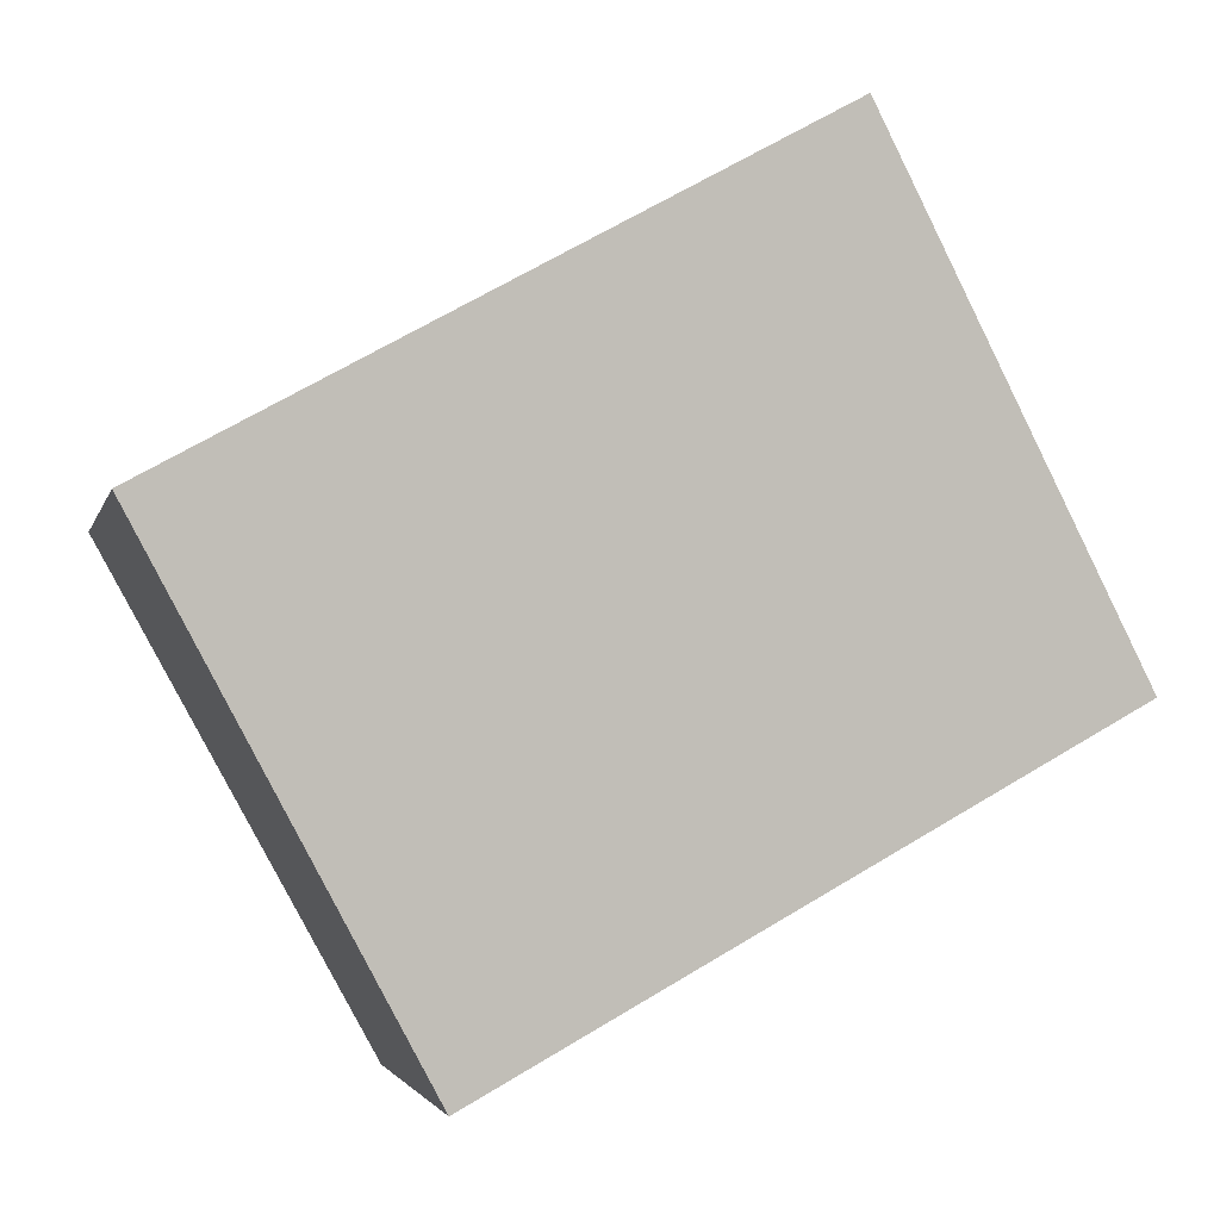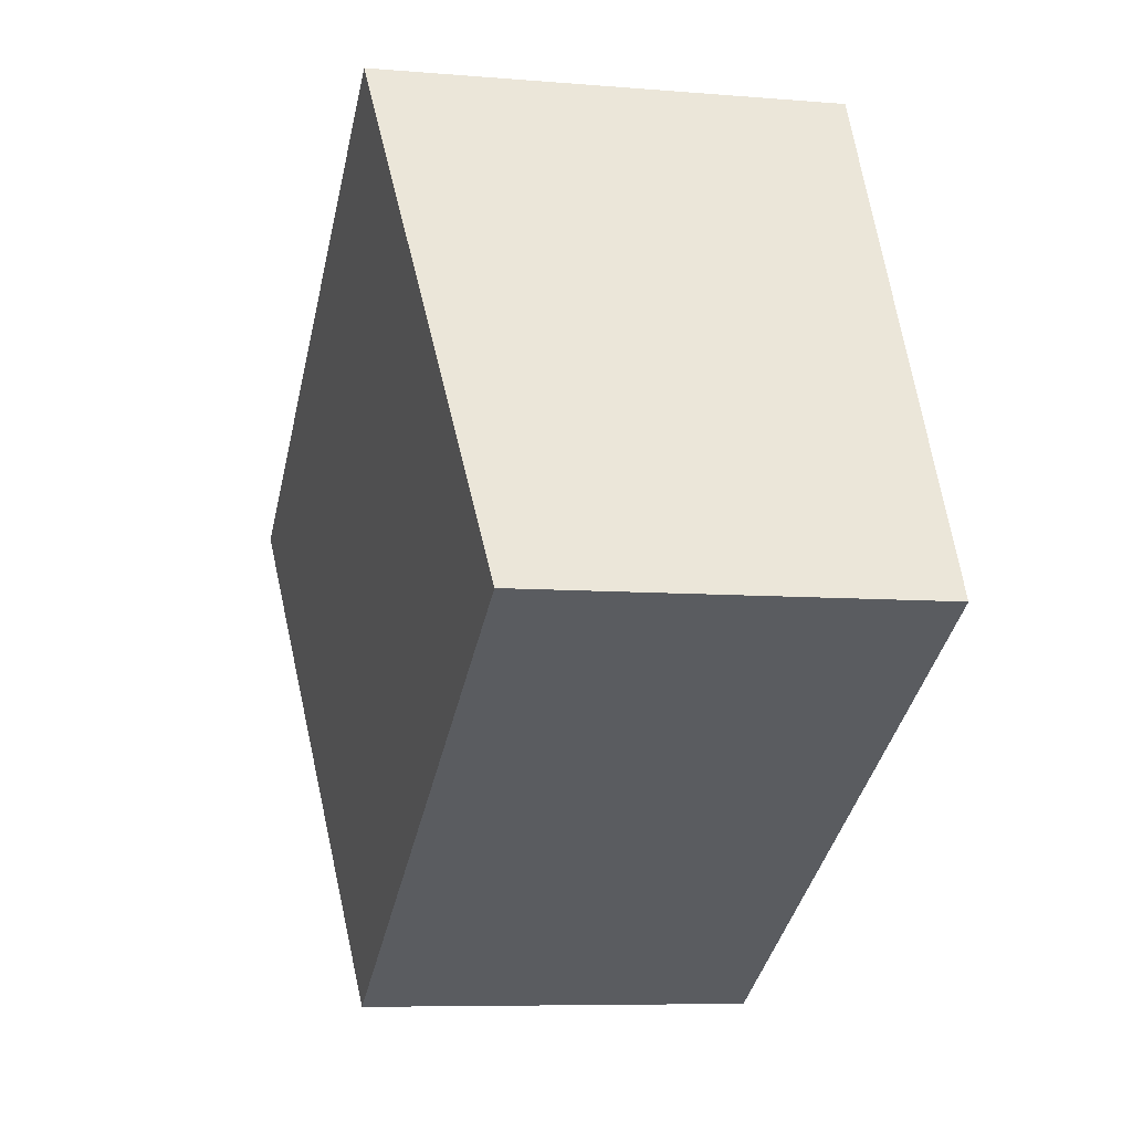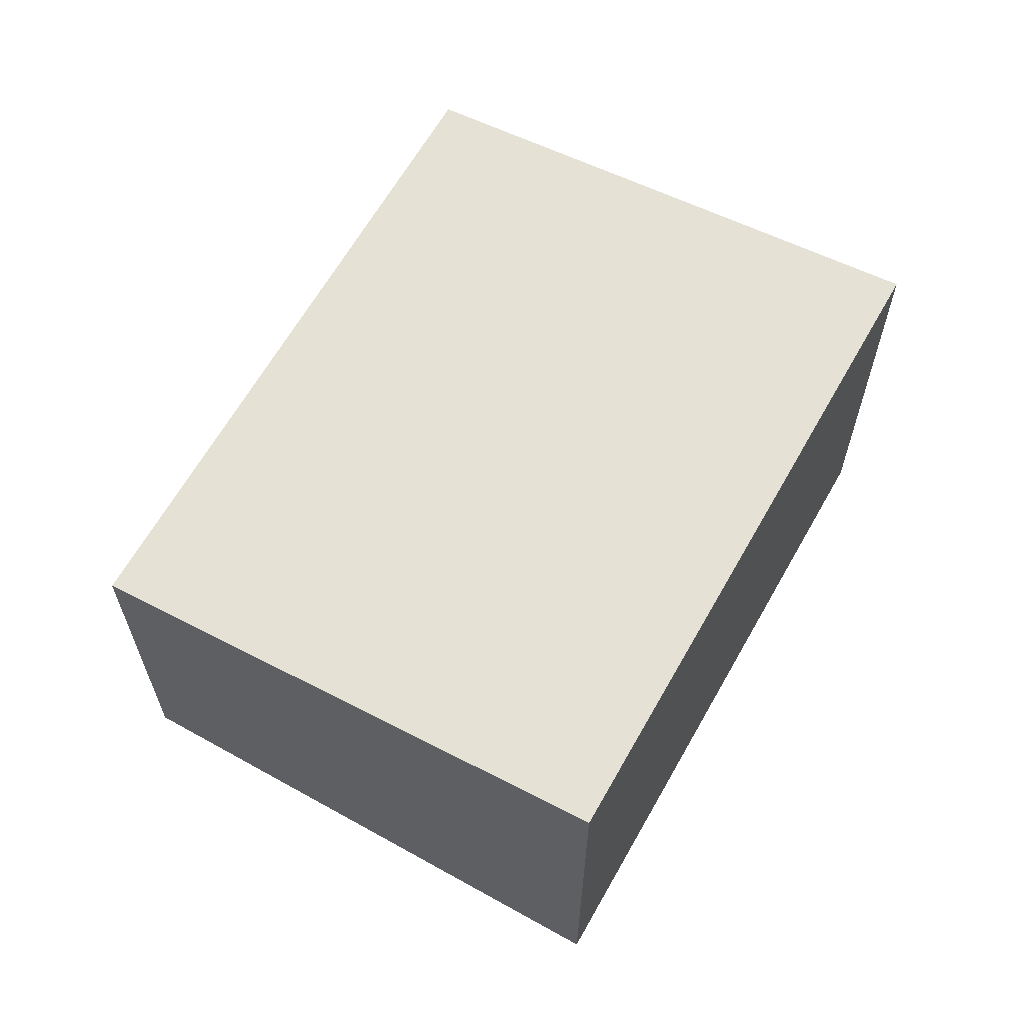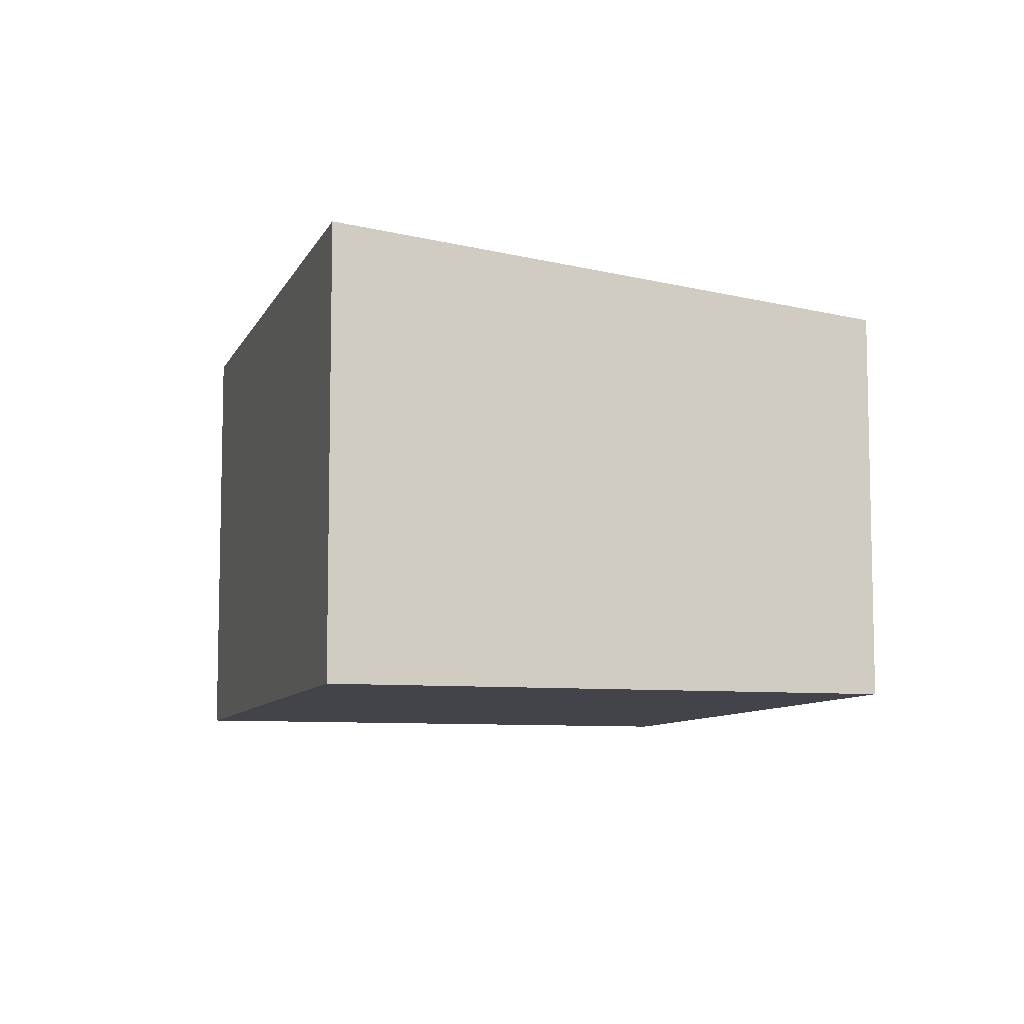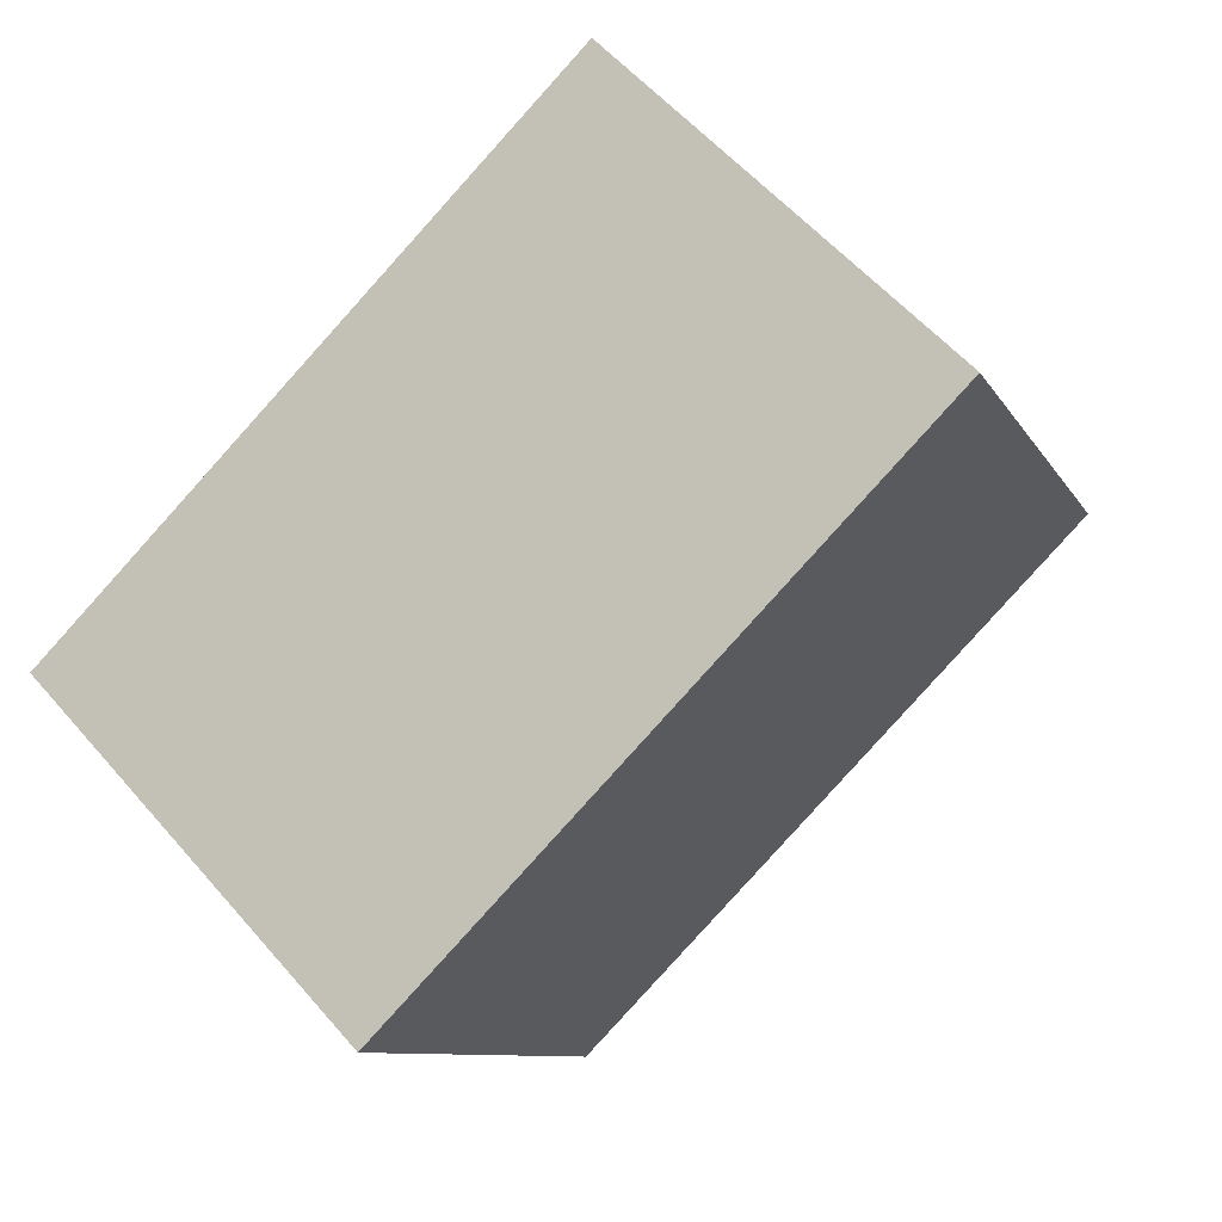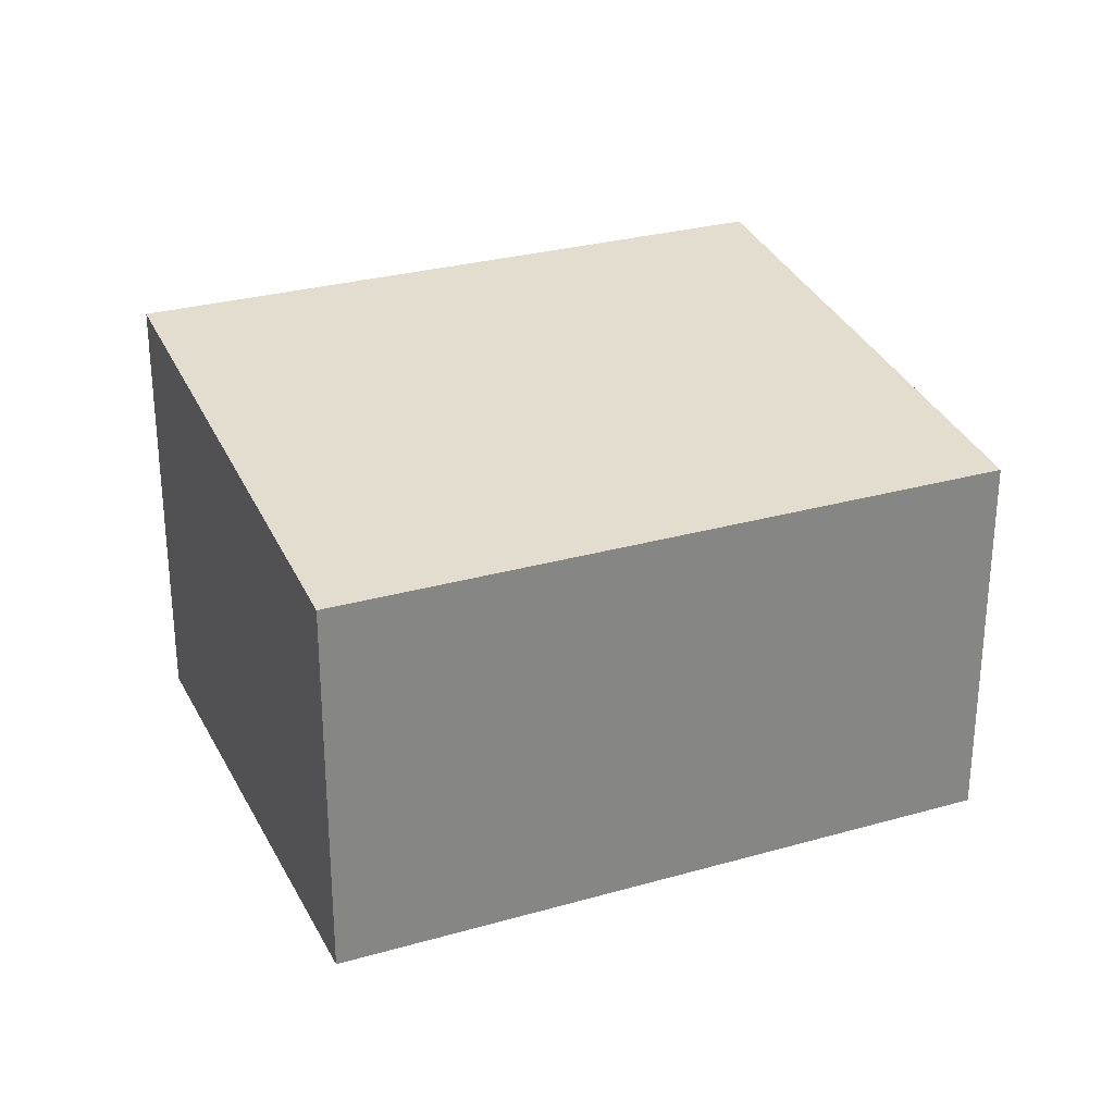
<metadata>
{"format":"obj","ext":"obj","renderer":"f3d","projection":"perspective","resolution":1024,"background":"white","views":[{"elev":-2.8,"azim":167.4,"up":"+Z"},{"elev":-7.4,"azim":-103.6,"up":"+Z"},{"elev":64.0,"azim":-31.6,"up":"+Y"},{"elev":-8.4,"azim":102.9,"up":"+Y"},{"elev":56.5,"azim":139.9,"up":"+Z"},{"elev":28.6,"azim":-174.2,"up":"+Y"}]}
</metadata>
<code>
v  3.653 2.319 -2.022
v  1.635 2.685 2.953
v  5.288 2.685 0.931
v  0 2.319 1.42e-16
v  5.288 -5.701e-17 0.931
v  3.653 1.238e-16 -2.022
v  0 0 0
v  1.635 -1.808e-16 2.953
g defaultobject
f 1 2 3
f 2 1 4
f 5 1 3
f 1 5 6
f 6 4 1
f 4 6 7
f 4 8 2
f 8 4 7
f 8 3 2
f 3 8 5
f 8 6 5
f 6 8 7

</code>
